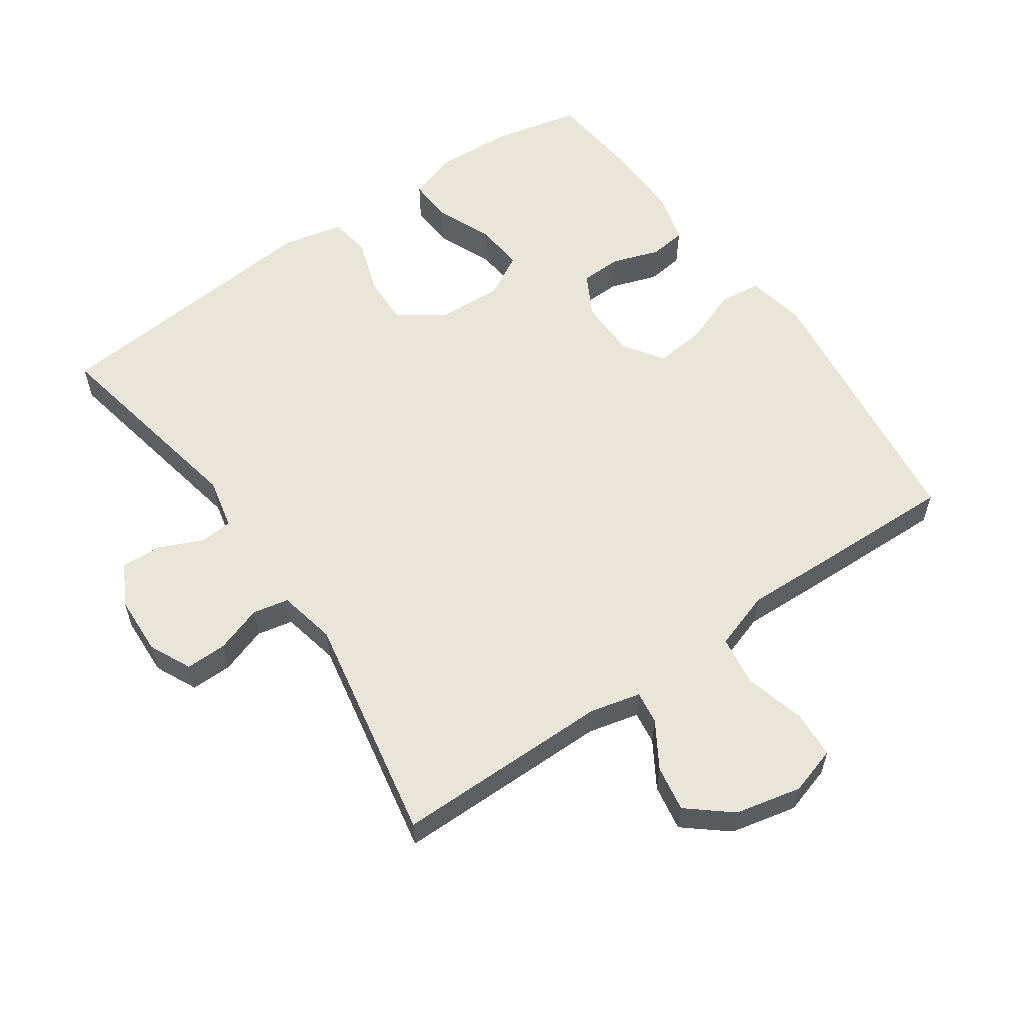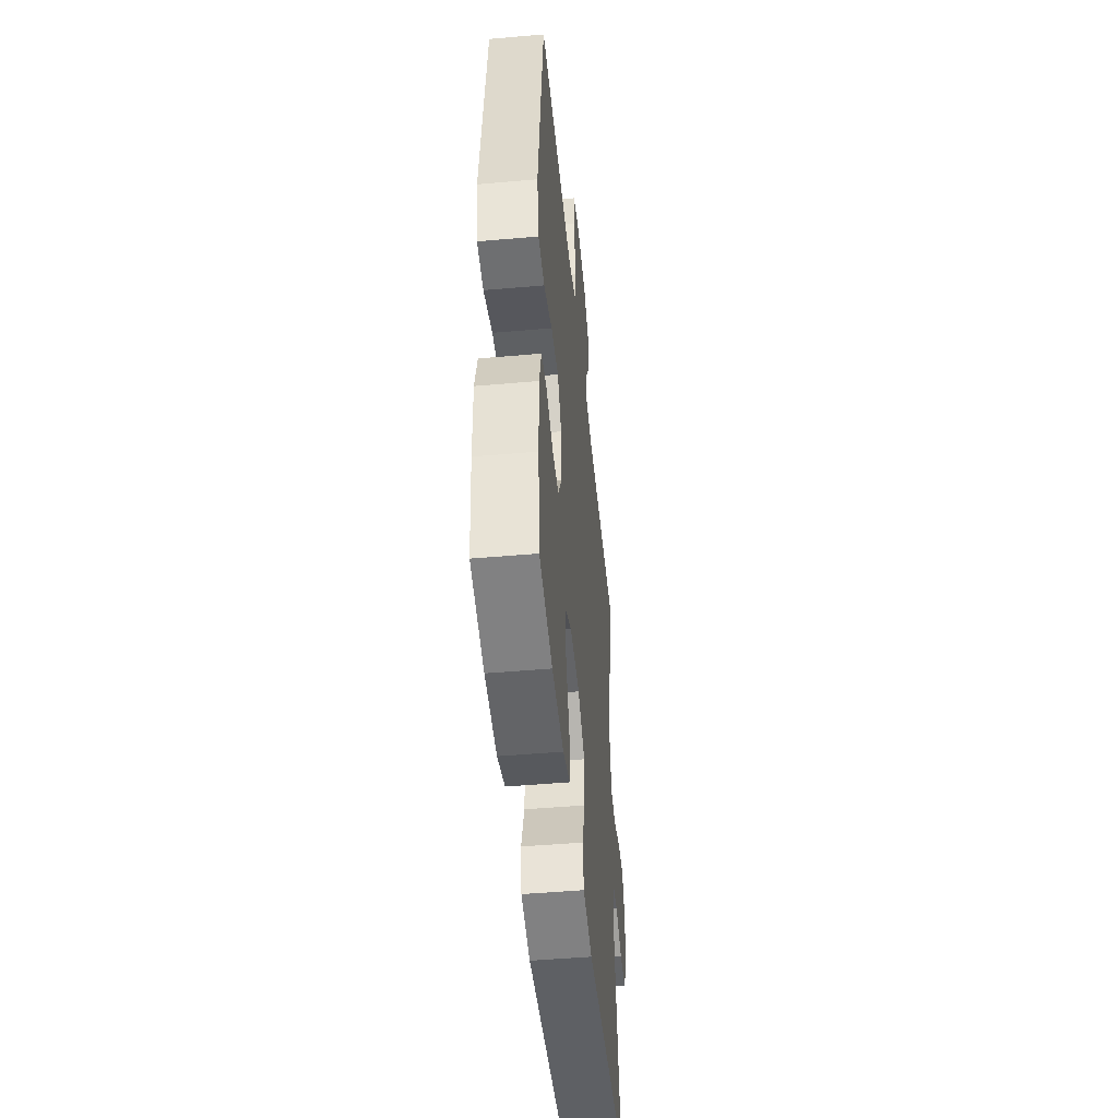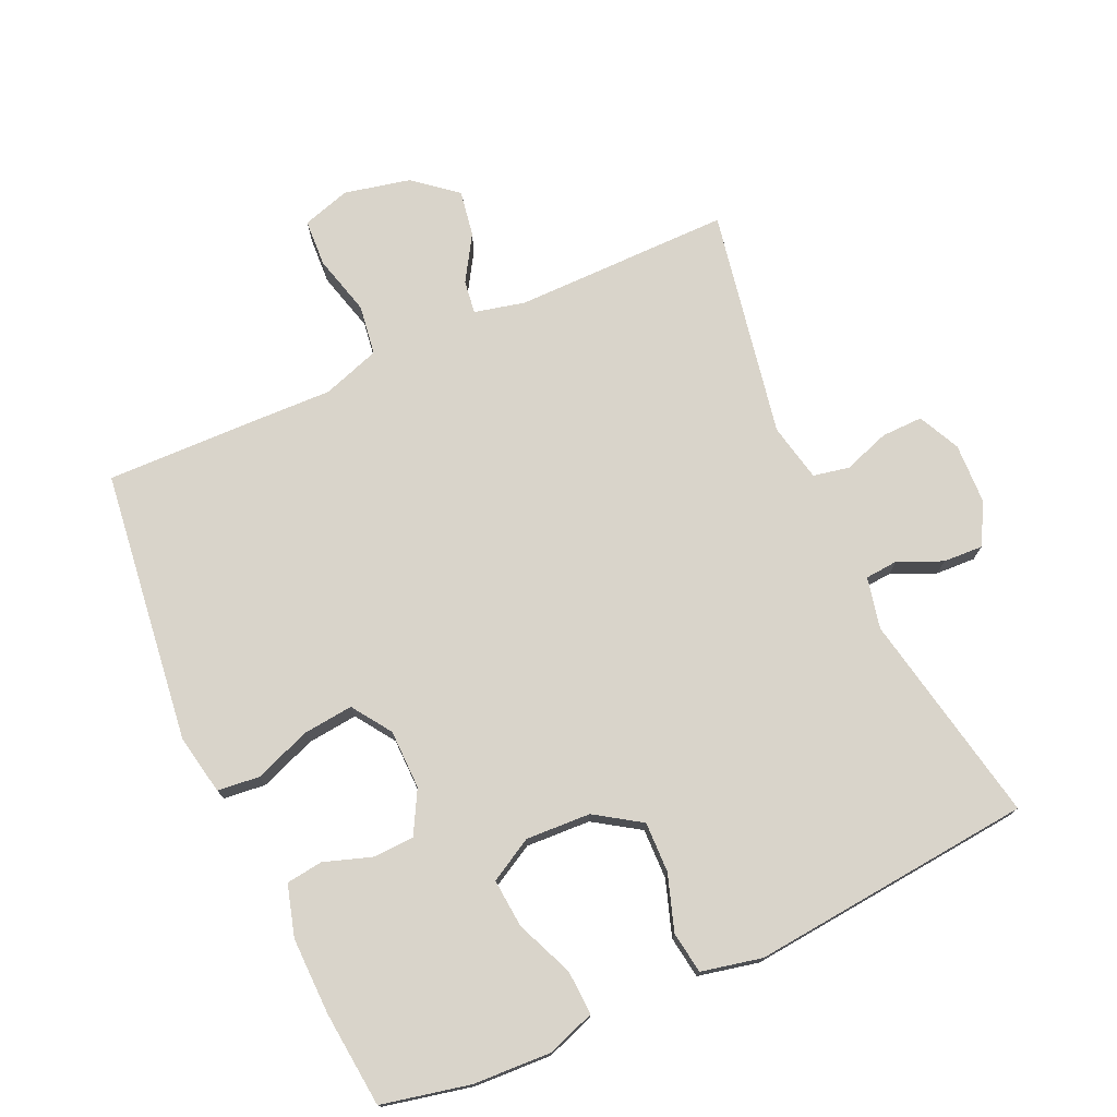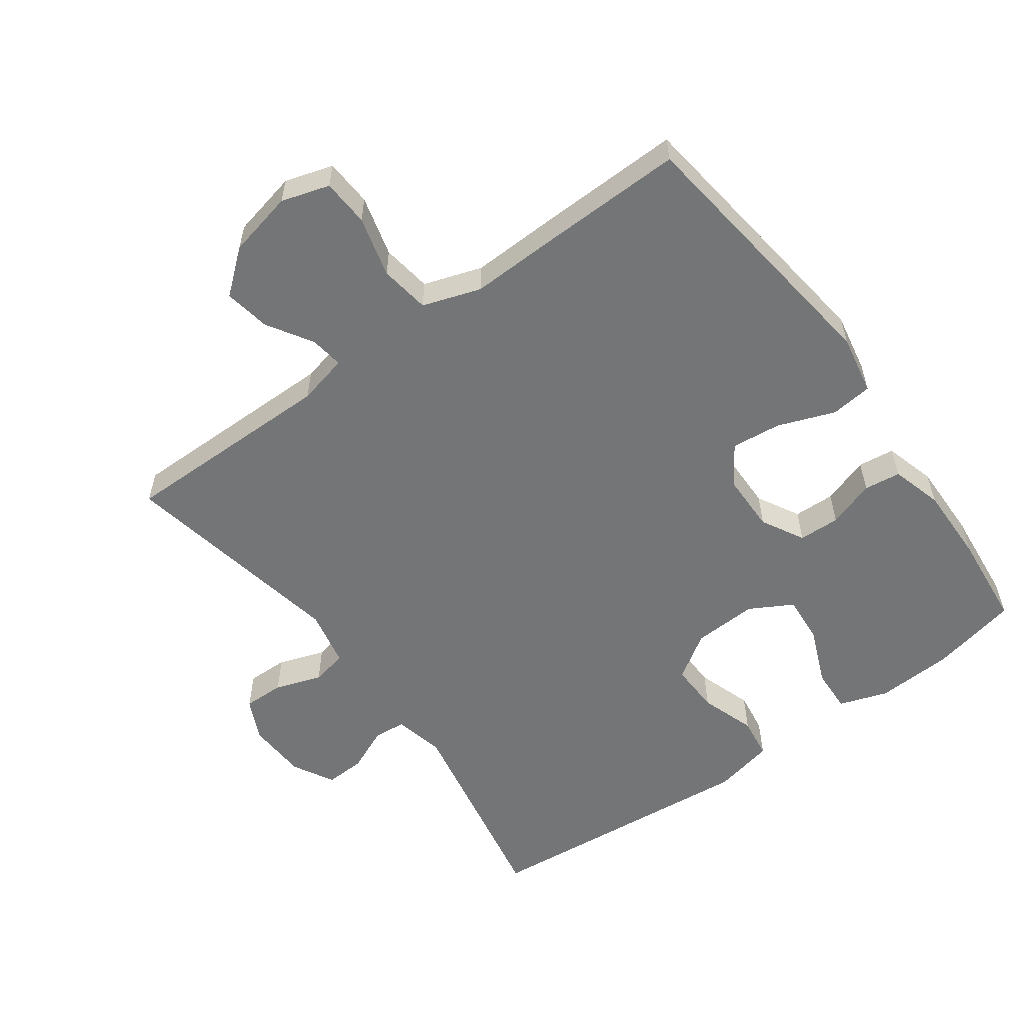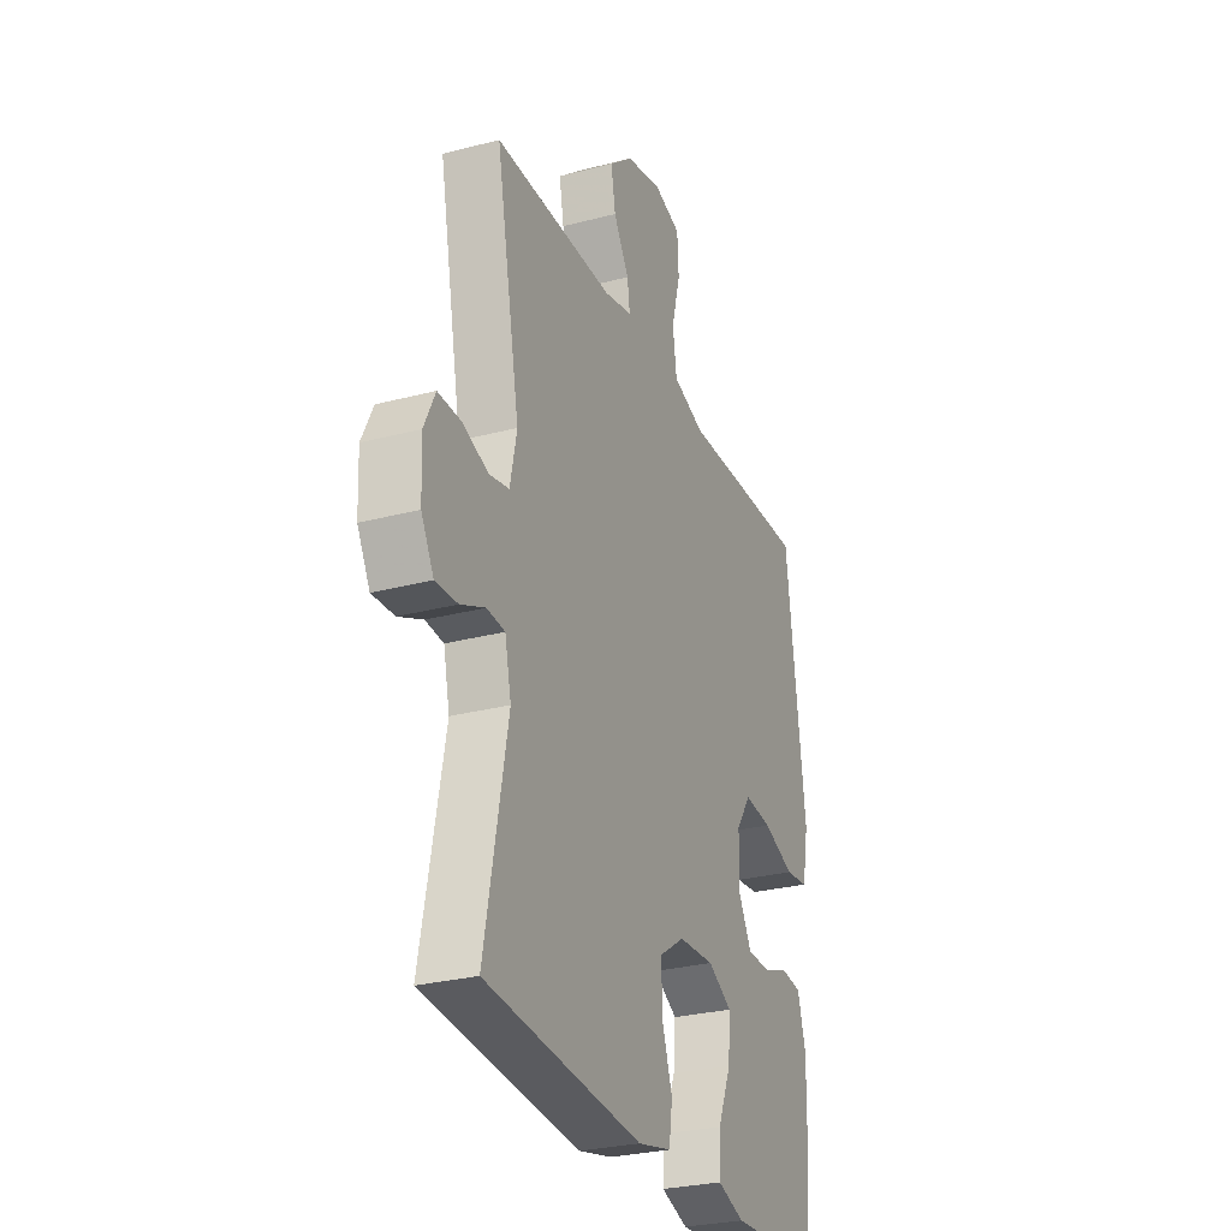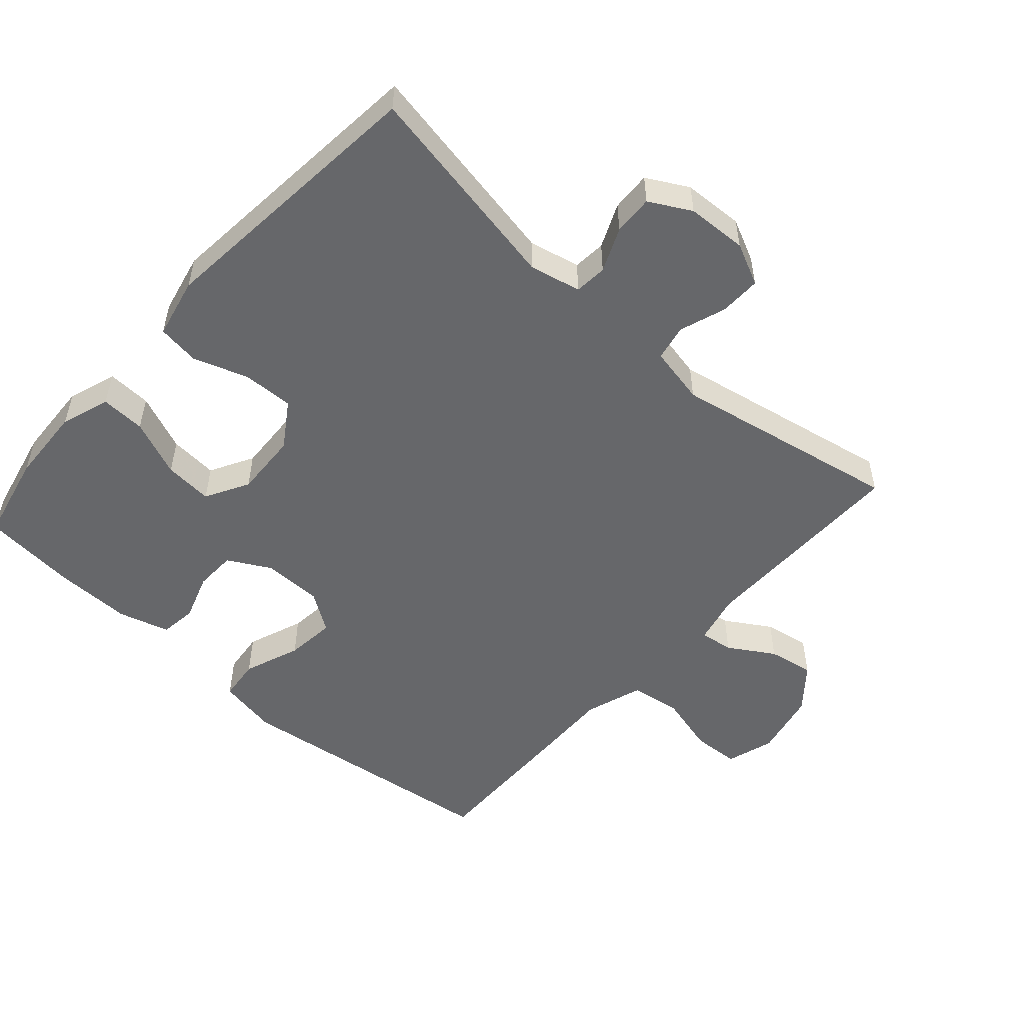
<metadata>
{"format":"obj","ext":"obj","renderer":"f3d","projection":"perspective","resolution":1024,"background":"white","views":[{"elev":58.1,"azim":-34.8,"up":"+Y"},{"elev":-48.3,"azim":95.6,"up":"+Z"},{"elev":74.8,"azim":155.5,"up":"+Y"},{"elev":-56.5,"azim":36.0,"up":"+Y"},{"elev":-28.1,"azim":-68.3,"up":"+Z"},{"elev":-52.2,"azim":-131.8,"up":"+Y"}]}
</metadata>
<code>
v -0.5 0.07 -0.5
v -0.439 0.07 -0.181
v -0.456 0.07 -0.104
v -0.505 0.07 -0.1
v -0.571 0.07 -0.129
v -0.631 0.07 -0.132
v -0.665 0.07 -0.07
v -0.669 0.07 0.021
v -0.639 0.07 0.084
v -0.577 0.07 0.083
v -0.507 0.07 0.059
v -0.453 0.07 0.07
v -0.435 0.07 0.157
v -0.5 0.07 0.5
v -0.175 0.07 0.499
v -0.099 0.07 0.517
v -0.106 0.07 0.567
v -0.148 0.07 0.635
v -0.16 0.07 0.704
v -0.096 0.07 0.757
v 0.003 0.07 0.779
v 0.075 0.07 0.757
v 0.079 0.07 0.686
v 0.055 0.07 0.595
v 0.066 0.07 0.52
v 0.153 0.07 0.491
v 0.281 0.07 0.495
v 0.5 0.07 0.5
v 0.552 0.07 0.09
v 0.535 0.07 0
v 0.472 0.07 -0.007
v 0.387 0.07 0.025
v 0.312 0.07 0.033
v 0.272 0.07 -0.026
v 0.271 0.07 -0.115
v 0.306 0.07 -0.179
v 0.368 0.07 -0.181
v 0.439 0.07 -0.157
v 0.494 0.07 -0.164
v 0.516 0.07 -0.241
v 0.514 0.07 -0.357
v 0.5 0.07 -0.5
v 0.368 0.07 -0.529
v 0.252 0.07 -0.535
v 0.179 0.07 -0.51
v 0.182 0.07 -0.443
v 0.218 0.07 -0.357
v 0.224 0.07 -0.284
v 0.159 0.07 -0.248
v 0.062 0.07 -0.253
v -0.006 0.07 -0.298
v -0.004 0.07 -0.374
v 0.024 0.07 -0.457
v 0.015 0.07 -0.52
v -0.076 0.07 -0.54
v -0.5 0 -0.5
v -0.439 0 -0.181
v -0.456 0 -0.104
v -0.505 0 -0.1
v -0.571 0 -0.129
v -0.631 0 -0.132
v -0.665 0 -0.07
v -0.669 0 0.021
v -0.639 0 0.084
v -0.577 0 0.083
v -0.507 0 0.059
v -0.453 0 0.07
v -0.435 0 0.157
v -0.5 0 0.5
v -0.175 0 0.499
v -0.099 0 0.517
v -0.106 0 0.567
v -0.148 0 0.635
v -0.16 0 0.704
v -0.096 0 0.757
v 0.003 0 0.779
v 0.075 0 0.757
v 0.079 0 0.686
v 0.055 0 0.595
v 0.066 0 0.52
v 0.153 0 0.491
v 0.281 0 0.495
v 0.5 0 0.5
v 0.552 0 0.09
v 0.535 0 0
v 0.472 0 -0.007
v 0.387 0 0.025
v 0.312 0 0.033
v 0.272 0 -0.026
v 0.271 0 -0.115
v 0.306 0 -0.179
v 0.368 0 -0.181
v 0.439 0 -0.157
v 0.494 0 -0.164
v 0.516 0 -0.241
v 0.514 0 -0.357
v 0.5 0 -0.5
v 0.368 0 -0.529
v 0.252 0 -0.535
v 0.179 0 -0.51
v 0.182 0 -0.443
v 0.218 0 -0.357
v 0.224 0 -0.284
v 0.159 0 -0.248
v 0.062 0 -0.253
v -0.006 0 -0.298
v -0.004 0 -0.374
v 0.024 0 -0.457
v 0.015 0 -0.52
v -0.076 0 -0.54
f 55 1 2
f 54 55 2
f 53 54 2
f 52 53 2
f 51 52 2 3
f 50 51 3
f 49 50 3
f 45 46 47
f 44 45 47
f 43 44 47
f 42 43 47
f 41 42 47
f 40 41 47
f 39 40 47
f 38 39 47
f 37 38 47
f 36 37 47 48
f 35 36 48 49
f 30 31 32
f 29 30 32
f 28 29 32
f 27 28 32
f 26 27 32
f 25 26 32 33
f 22 23 24
f 21 22 24
f 20 21 24
f 19 20 24
f 18 19 24
f 17 18 24
f 16 17 24 25
f 25 33 34
f 16 25 34
f 15 16 34
f 9 10 11
f 8 9 11
f 7 8 11
f 6 7 11
f 5 6 11
f 4 5 11
f 3 4 11 12
f 49 3 12 13
f 34 35 49
f 15 34 49
f 14 15 49
f 13 14 49
f 57 56 110
f 57 110 109
f 57 109 108
f 57 108 107
f 58 57 107 106
f 58 106 105
f 58 105 104
f 102 101 100
f 102 100 99
f 102 99 98
f 102 98 97
f 102 97 96
f 102 96 95
f 102 95 94
f 102 94 93
f 102 93 92
f 103 102 92 91
f 104 103 91 90
f 87 86 85
f 87 85 84
f 87 84 83
f 87 83 82
f 87 82 81
f 88 87 81 80
f 79 78 77
f 79 77 76
f 79 76 75
f 79 75 74
f 79 74 73
f 79 73 72
f 80 79 72 71
f 89 88 80
f 89 80 71
f 89 71 70
f 66 65 64
f 66 64 63
f 66 63 62
f 66 62 61
f 66 61 60
f 66 60 59
f 67 66 59 58
f 68 67 58 104
f 104 90 89
f 104 89 70
f 104 70 69
f 104 69 68
f 1 56 57 2
f 2 57 58 3
f 3 58 59 4
f 4 59 60 5
f 5 60 61 6
f 6 61 62 7
f 7 62 63 8
f 8 63 64 9
f 9 64 65 10
f 10 65 66 11
f 11 66 67 12
f 12 67 68 13
f 13 68 69 14
f 14 69 70 15
f 15 70 71 16
f 16 71 72 17
f 17 72 73 18
f 18 73 74 19
f 19 74 75 20
f 20 75 76 21
f 21 76 77 22
f 22 77 78 23
f 23 78 79 24
f 24 79 80 25
f 25 80 81 26
f 26 81 82 27
f 27 82 83 28
f 28 83 84 29
f 29 84 85 30
f 30 85 86 31
f 31 86 87 32
f 32 87 88 33
f 33 88 89 34
f 34 89 90 35
f 35 90 91 36
f 36 91 92 37
f 37 92 93 38
f 38 93 94 39
f 39 94 95 40
f 40 95 96 41
f 41 96 97 42
f 42 97 98 43
f 43 98 99 44
f 44 99 100 45
f 45 100 101 46
f 46 101 102 47
f 47 102 103 48
f 48 103 104 49
f 49 104 105 50
f 50 105 106 51
f 51 106 107 52
f 52 107 108 53
f 53 108 109 54
f 54 109 110 55
f 55 110 56 1

</code>
